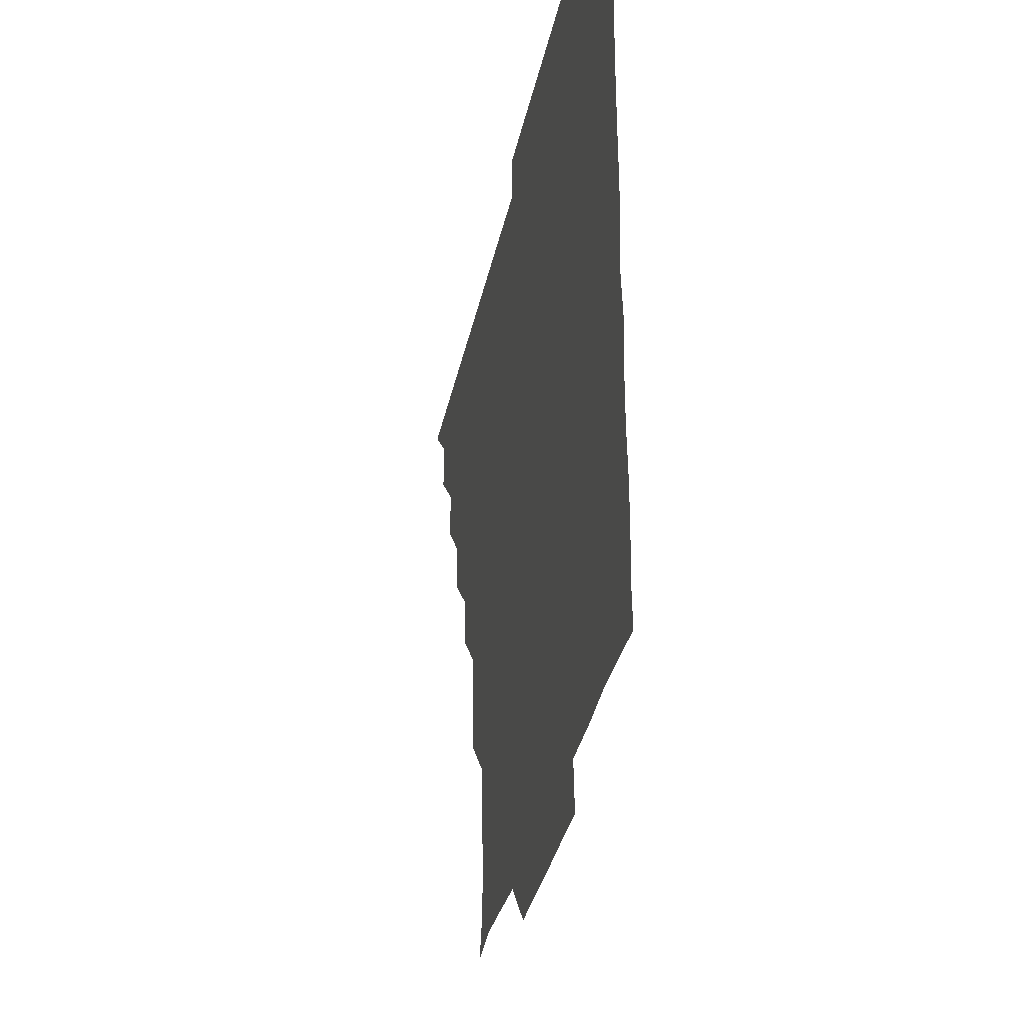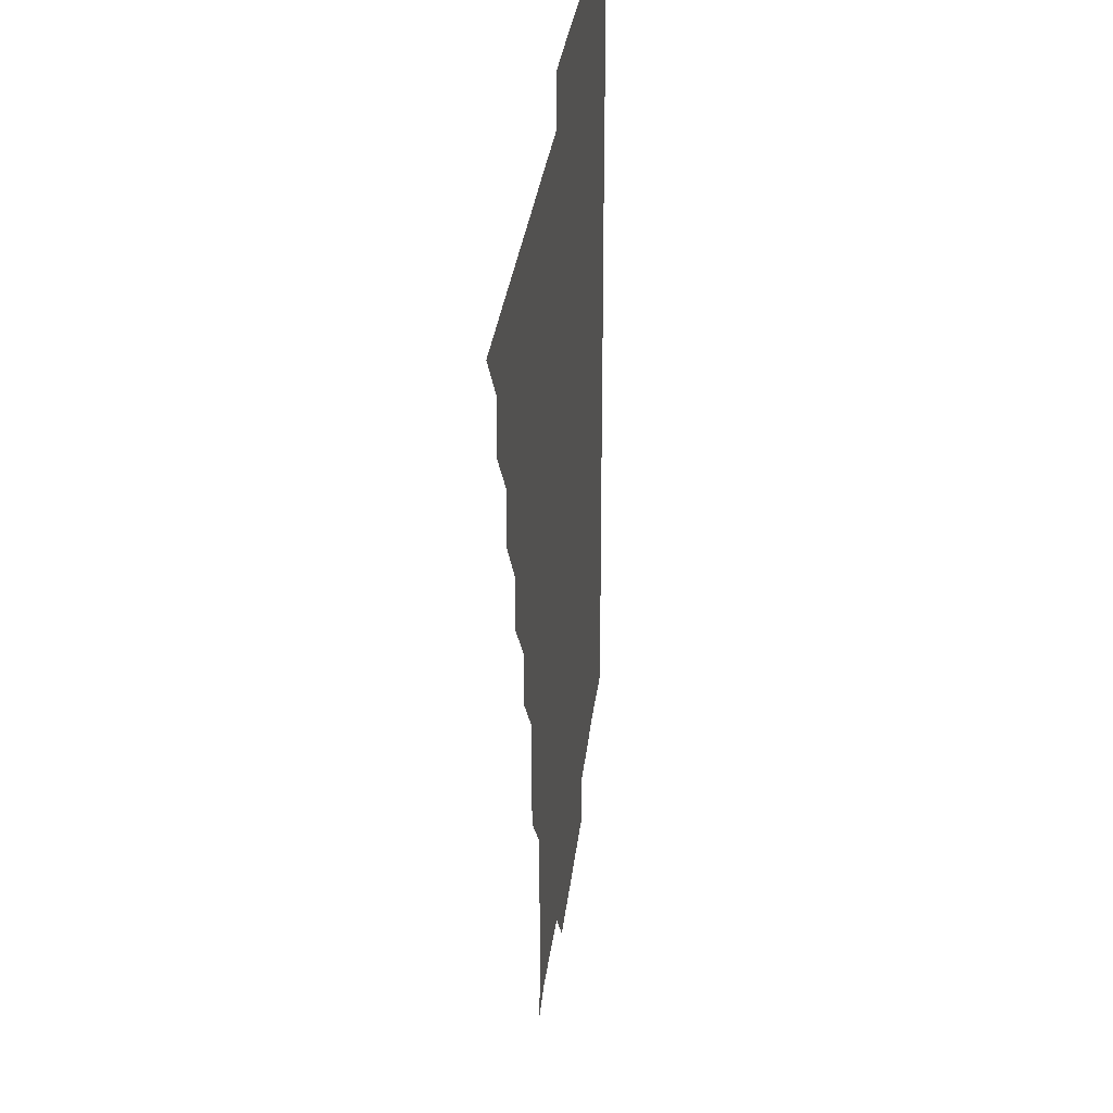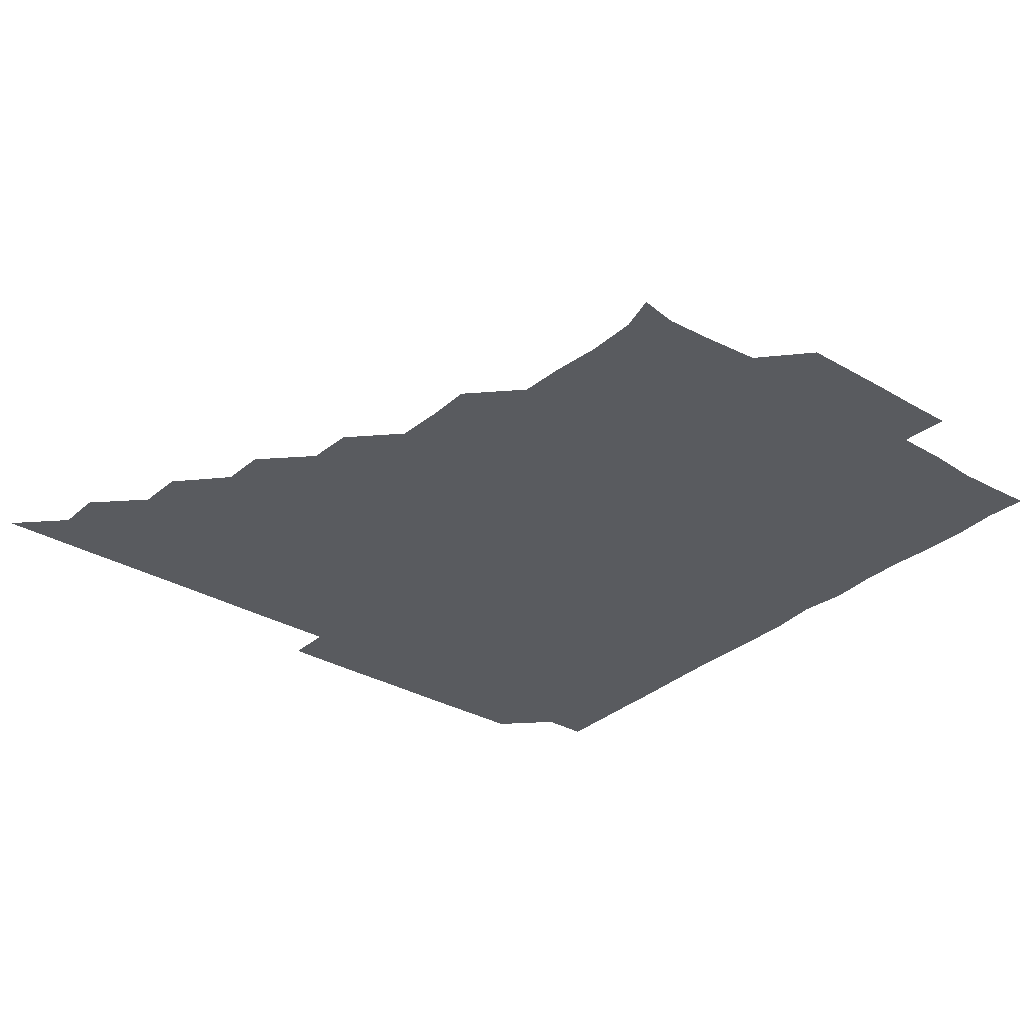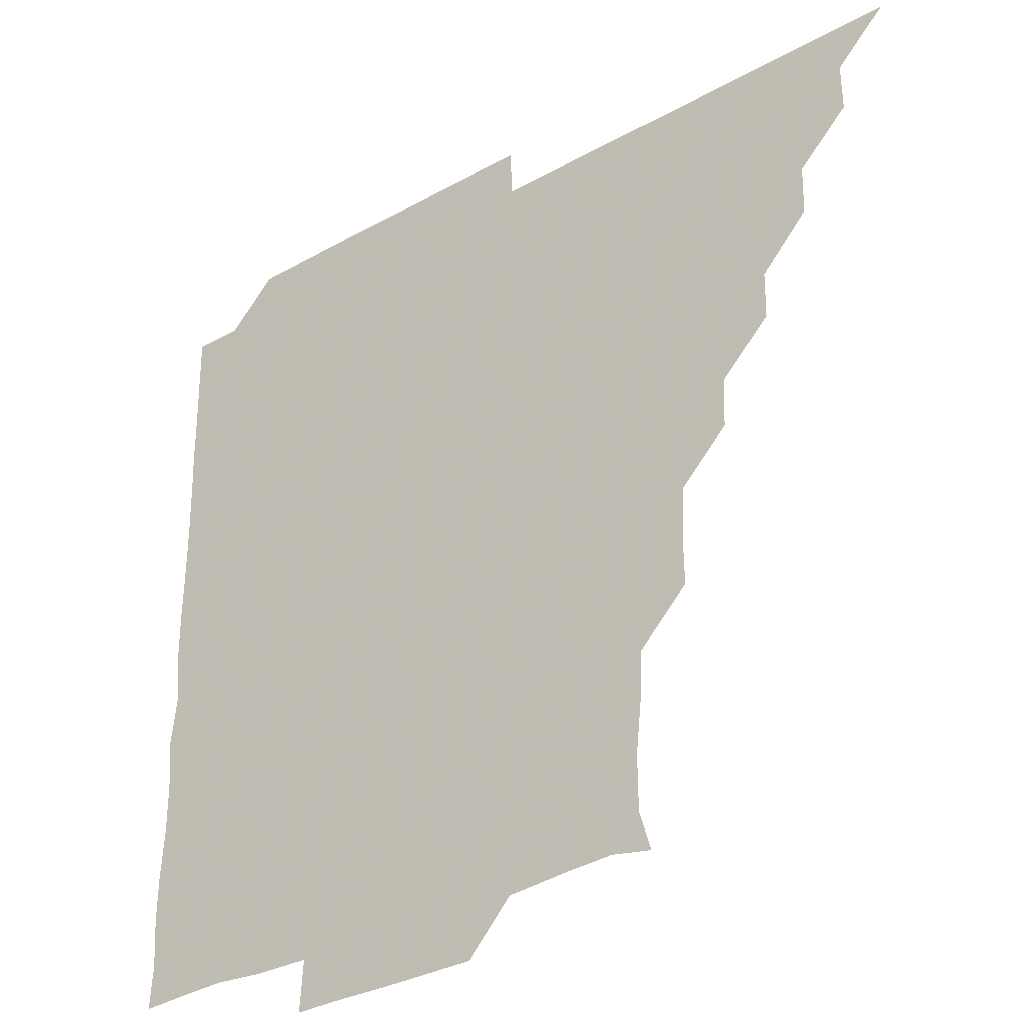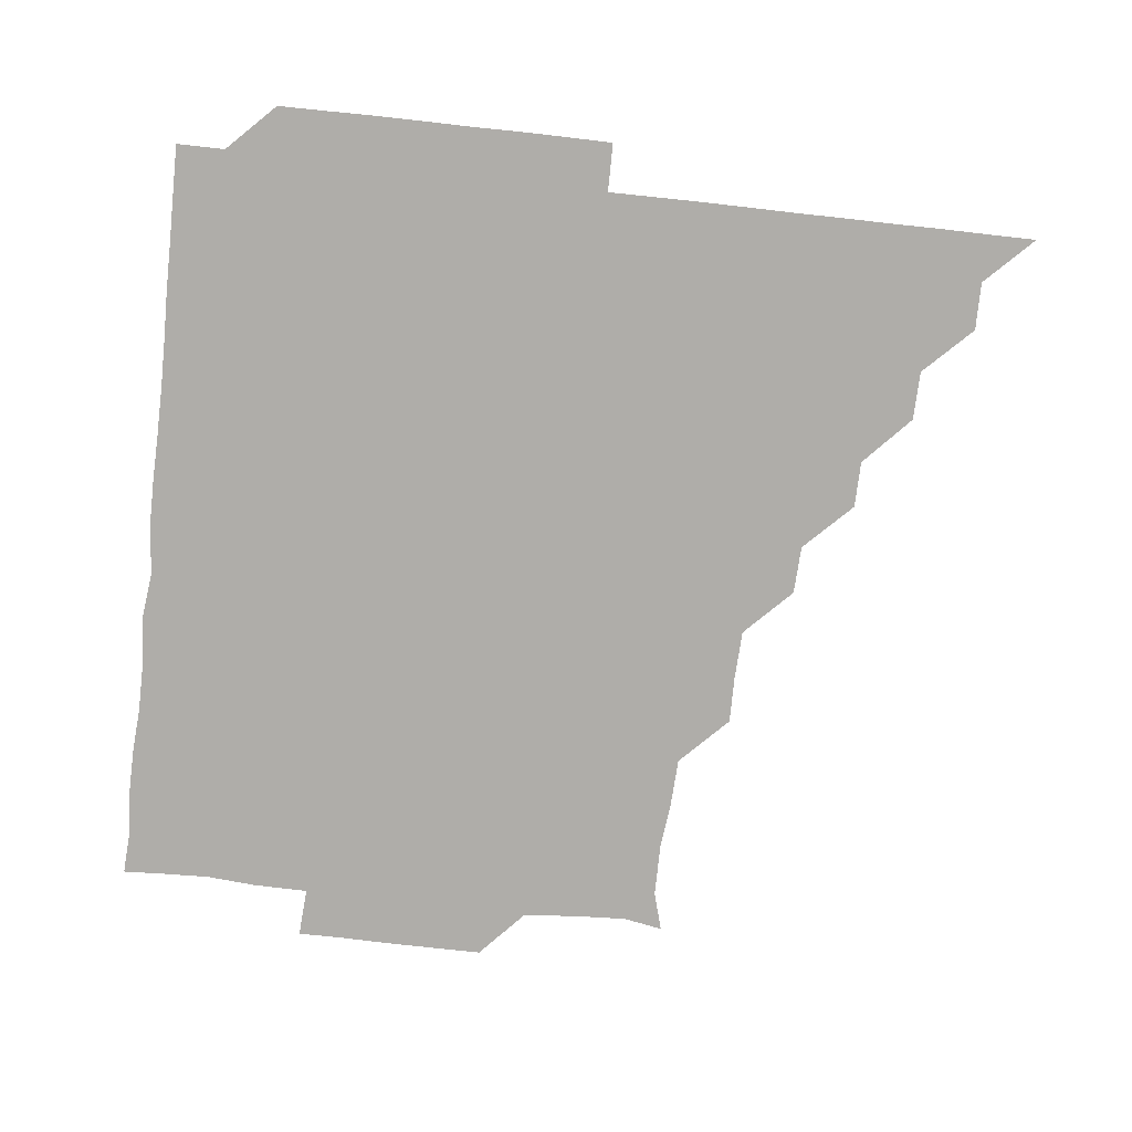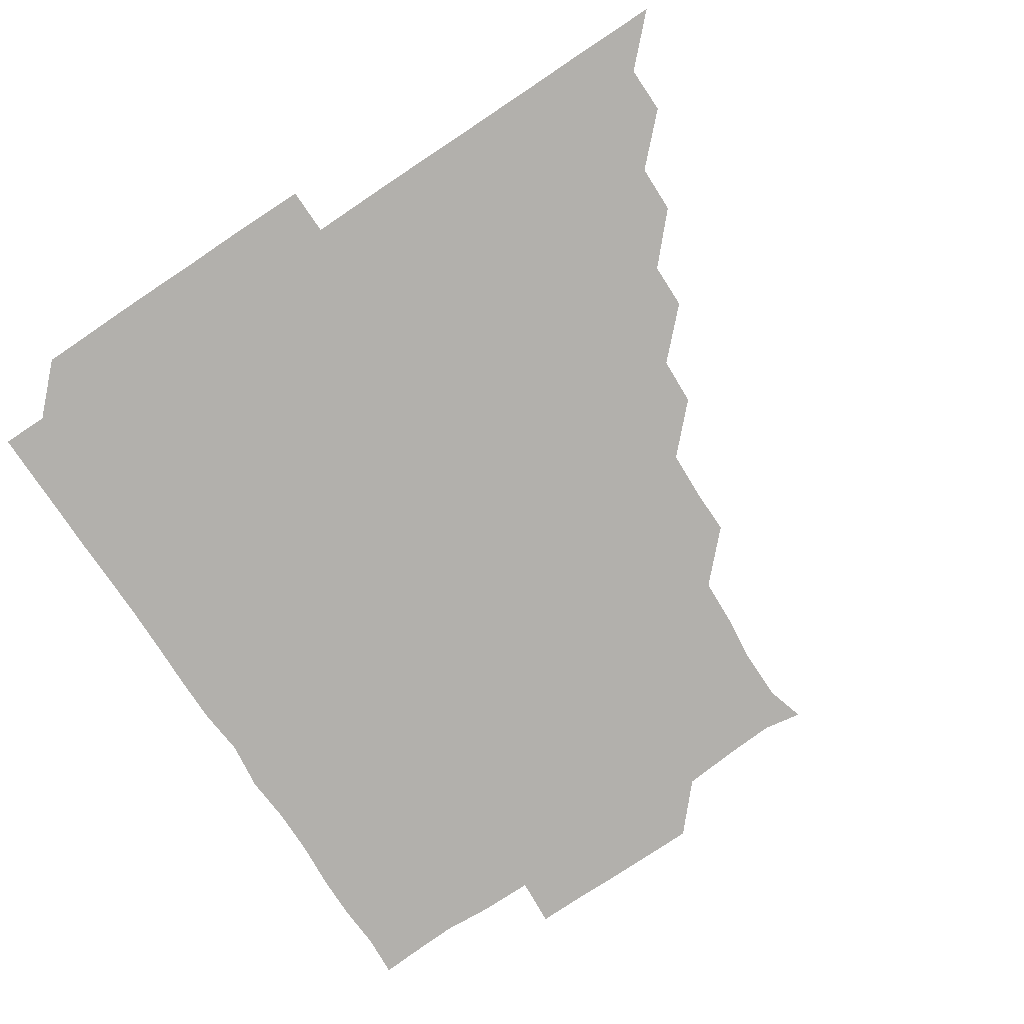
<metadata>
{"format":"obj","ext":"obj","renderer":"f3d","projection":"perspective","resolution":1024,"background":"white","views":[{"elev":-33.8,"azim":78.5,"up":"+Y"},{"elev":29.0,"azim":-83.9,"up":"+Y"},{"elev":-32.0,"azim":-39.3,"up":"+Z"},{"elev":-32.5,"azim":-142.1,"up":"+Y"},{"elev":-77.3,"azim":173.7,"up":"+Z"},{"elev":-78.8,"azim":-146.4,"up":"+Z"}]}
</metadata>
<code>
v 436 391 0
v 451 360.9 0
v 451.1 376 0
v 451 391 0
v 466.4 330.4 0
v 466.1 345.8 0
v 466.1 361.1 0
v 466 376 0
v 466 391.1 0
v 481.1 300.3 0
v 480.8 314.9 0
v 481.3 331.4 0
v 481.1 346.2 0
v 481 361 0
v 481 376 0
v 481 391 0
v 496.8 270 0
v 496.1 285.3 0
v 496.1 301.2 0
v 496.4 316.6 0
v 496 331.1 0
v 496 346 0
v 496 361 0
v 496.1 376 0
v 496 391 0
v 511.9 224.7 0
v 512.1 239.6 0
v 511.5 255 0
v 511.3 271.1 0
v 511.2 286.4 0
v 511.1 301.1 0
v 511.1 316.3 0
v 511 331.1 0
v 511 346 0
v 511 361 0
v 511 376 0
v 511 391 0
v 525.8 150.3 0
v 529.3 162.3 0
v 529.4 179 0
v 527.7 194.4 0
v 527 209.3 0
v 526.1 225.9 0
v 526.2 241.5 0
v 526.1 255.6 0
v 526.1 271.7 0
v 526.1 286 0
v 526 301 0
v 526 316.1 0
v 526 331 0
v 525.9 346 0
v 526 361 0
v 526 376 0
v 526 391.1 0
v 538.2 152.5 0
v 541.7 166 0
v 541.1 180.9 0
v 541.2 196 0
v 541.4 211.8 0
v 541.3 226.4 0
v 540.8 240.8 0
v 541.3 256.3 0
v 540.9 271 0
v 541 286.2 0
v 541.1 301.3 0
v 541.1 316.2 0
v 541 331 0
v 541.1 346 0
v 540.9 361 0
v 541.1 375.9 0
v 540.9 391.1 0
v 553.3 151.7 0
v 556.4 166.8 0
v 556.1 181.1 0
v 555.8 196.8 0
v 556.5 211.6 0
v 556.2 226.2 0
v 556 241.2 0
v 556.3 256.3 0
v 556.1 271.3 0
v 556.1 286.1 0
v 556 301 0
v 555.9 315.8 0
v 556.2 331.3 0
v 556 346 0
v 556.2 360.9 0
v 556 376 0
v 556 391 0
v 571.7 150.2 0
v 570.7 167.1 0
v 571.3 181.9 0
v 570.8 196.6 0
v 572.7 211.1 0
v 570.8 226.7 0
v 571.5 240.7 0
v 571 256.7 0
v 571 270.8 0
v 570.9 286.1 0
v 571.2 301.3 0
v 571 316 0
v 571 331 0
v 571 346 0
v 571 361 0
v 571.1 375.8 0
v 571.1 390.9 0
v 571.3 406.2 0
v 585.4 135.2 0
v 586.2 151.6 0
v 586.4 166.1 0
v 585.7 181.8 0
v 586.3 192.9 0
v 584.9 211.8 0
v 585.6 225.4 0
v 586 241.8 0
v 586 256.2 0
v 586.1 271.4 0
v 586 286.2 0
v 586.1 301.3 0
v 586.1 316.3 0
v 586 331 0
v 586.1 346 0
v 586 361 0
v 586 375.9 0
v 586 391 0
v 585.9 406.3 0
v 600.8 135.2 0
v 600.7 151.4 0
v 601.5 166.5 0
v 600.6 181.4 0
v 601.3 196.9 0
v 600.6 211.8 0
v 601.7 226 0
v 600.7 241.3 0
v 601.1 256.3 0
v 601 271.1 0
v 601 285.8 0
v 601 301.1 0
v 601 315.9 0
v 601.1 331.1 0
v 601 346 0
v 601.1 360.9 0
v 601 376 0
v 601 390.9 0
v 600.8 406.4 0
v 616.1 135.1 0
v 615.4 151.4 0
v 616.1 166.6 0
v 616.5 181.7 0
v 616.2 196.4 0
v 616 210.7 0
v 615.7 226.8 0
v 616.2 241 0
v 615.9 256.2 0
v 616 271.1 0
v 616 286.3 0
v 616 301.1 0
v 616.1 316.2 0
v 616 331.1 0
v 616 346 0
v 616 361 0
v 616 376 0
v 616.1 390.8 0
v 615.8 406.2 0
v 631.6 135.4 0
v 630.9 150.6 0
v 630.6 166.4 0
v 631.5 181.3 0
v 630.5 196.4 0
v 631 212 0
v 631 225.9 0
v 630.9 241.6 0
v 630.9 256.3 0
v 631 271.5 0
v 631.1 286 0
v 631.1 301 0
v 631 316.2 0
v 631 331 0
v 631.1 346.1 0
v 631.2 360.9 0
v 631 376 0
v 631.1 390.8 0
v 630.8 406.3 0
v 646 135.3 0
v 645 150.7 0
v 645.3 166.2 0
v 645.9 182.4 0
v 646.2 196.5 0
v 646.1 211.1 0
v 646 226.2 0
v 645.9 241.2 0
v 645.9 256.1 0
v 646.1 271 0
v 646 286 0
v 645.9 301.6 0
v 646.1 316 0
v 646 330.8 0
v 646.1 346.2 0
v 646.1 361 0
v 646.1 375.9 0
v 646.2 390.6 0
v 645.5 406.3 0
v 662.4 150.8 0
v 660.8 166.5 0
v 660.6 181.7 0
v 660.6 196.6 0
v 660.9 211.9 0
v 661 226.5 0
v 660.9 241.4 0
v 661.1 255.8 0
v 660.8 271.3 0
v 660.9 286.6 0
v 660.9 301.1 0
v 661.1 316.2 0
v 661 331.1 0
v 661 346.1 0
v 661 361 0
v 661.1 376 0
v 661.1 390.8 0
v 660.6 406.1 0
v 678.1 152 0
v 676.2 166.6 0
v 675.3 182.5 0
v 676 196.1 0
v 675.4 211.8 0
v 675.6 226.5 0
v 675.7 241.6 0
v 675.9 256.4 0
v 675.9 271.5 0
v 675.7 286.5 0
v 676 301 0
v 675.9 316.6 0
v 676 331.1 0
v 676 346.2 0
v 676 361 0
v 676.1 375.9 0
v 676 391 0
v 675.8 405.9 0
v 692.8 151.5 0
v 691.2 166.7 0
v 690.4 183.3 0
v 690.3 197.4 0
v 689.5 212.1 0
v 690 226.4 0
v 690.9 241 0
v 690.4 256.1 0
v 690.2 272 0
v 690.5 286.3 0
v 690.6 301.3 0
v 690.4 316.6 0
v 691 330.9 0
v 690.8 346.4 0
v 691.1 361 0
v 691.1 376 0
v 690.9 391 0
v 706 150.8 0
v 705.1 164.1 0
v 706.1 178.4 0
v 705.9 192.5 0
v 704.9 207.2 0
v 704.8 222.7 0
v 706 238.2 0
v 704.1 253.5 0
v 705.6 269 0
v 705.7 284.1 0
v 705.3 299.3 0
v 705.2 314.8 0
v 705.4 330.5 0
v 705.7 345.6 0
v 705.7 361.1 0
v 705.9 376.1 0
v 706 391 0
v 721 391 0
f 3 4 1
f 6 7 2
f 2 7 3
f 7 8 3
f 3 8 4
f 8 9 4
f 11 12 5
f 5 12 6
f 12 13 6
f 6 13 7
f 13 14 7
f 7 14 8
f 14 15 8
f 8 15 9
f 15 16 9
f 18 19 10
f 10 19 11
f 19 20 11
f 11 20 12
f 20 21 12
f 12 21 13
f 21 22 13
f 13 22 14
f 22 23 14
f 14 23 15
f 23 24 15
f 15 24 16
f 24 25 16
f 28 29 17
f 17 29 18
f 29 30 18
f 18 30 19
f 30 31 19
f 19 31 20
f 31 32 20
f 20 32 21
f 32 33 21
f 21 33 22
f 33 34 22
f 22 34 23
f 34 35 23
f 23 35 24
f 35 36 24
f 24 36 25
f 36 37 25
f 42 43 26
f 26 43 27
f 43 44 27
f 27 44 28
f 44 45 28
f 28 45 29
f 45 46 29
f 29 46 30
f 46 47 30
f 30 47 31
f 47 48 31
f 31 48 32
f 48 49 32
f 32 49 33
f 49 50 33
f 33 50 34
f 50 51 34
f 34 51 35
f 51 52 35
f 35 52 36
f 52 53 36
f 36 53 37
f 53 54 37
f 38 55 39
f 55 56 39
f 39 56 40
f 56 57 40
f 40 57 41
f 57 58 41
f 41 58 42
f 58 59 42
f 42 59 43
f 59 60 43
f 43 60 44
f 60 61 44
f 44 61 45
f 61 62 45
f 45 62 46
f 62 63 46
f 46 63 47
f 63 64 47
f 47 64 48
f 64 65 48
f 48 65 49
f 65 66 49
f 49 66 50
f 66 67 50
f 50 67 51
f 67 68 51
f 51 68 52
f 68 69 52
f 52 69 53
f 69 70 53
f 53 70 54
f 70 71 54
f 55 72 56
f 72 73 56
f 56 73 57
f 73 74 57
f 57 74 58
f 74 75 58
f 58 75 59
f 75 76 59
f 59 76 60
f 76 77 60
f 60 77 61
f 77 78 61
f 61 78 62
f 78 79 62
f 62 79 63
f 79 80 63
f 63 80 64
f 80 81 64
f 64 81 65
f 81 82 65
f 65 82 66
f 82 83 66
f 66 83 67
f 83 84 67
f 67 84 68
f 84 85 68
f 68 85 69
f 85 86 69
f 69 86 70
f 86 87 70
f 70 87 71
f 87 88 71
f 72 89 73
f 89 90 73
f 73 90 74
f 90 91 74
f 74 91 75
f 91 92 75
f 75 92 76
f 92 93 76
f 76 93 77
f 93 94 77
f 77 94 78
f 94 95 78
f 78 95 79
f 95 96 79
f 79 96 80
f 96 97 80
f 80 97 81
f 97 98 81
f 81 98 82
f 98 99 82
f 82 99 83
f 99 100 83
f 83 100 84
f 100 101 84
f 84 101 85
f 101 102 85
f 85 102 86
f 102 103 86
f 86 103 87
f 103 104 87
f 87 104 88
f 104 105 88
f 107 108 89
f 89 108 90
f 108 109 90
f 90 109 91
f 109 110 91
f 91 110 92
f 110 111 92
f 92 111 93
f 111 112 93
f 93 112 94
f 112 113 94
f 94 113 95
f 113 114 95
f 95 114 96
f 114 115 96
f 96 115 97
f 115 116 97
f 97 116 98
f 116 117 98
f 98 117 99
f 117 118 99
f 99 118 100
f 118 119 100
f 100 119 101
f 119 120 101
f 101 120 102
f 120 121 102
f 102 121 103
f 121 122 103
f 103 122 104
f 122 123 104
f 104 123 105
f 123 124 105
f 105 124 106
f 124 125 106
f 107 126 108
f 126 127 108
f 108 127 109
f 127 128 109
f 109 128 110
f 128 129 110
f 110 129 111
f 129 130 111
f 111 130 112
f 130 131 112
f 112 131 113
f 131 132 113
f 113 132 114
f 132 133 114
f 114 133 115
f 133 134 115
f 115 134 116
f 134 135 116
f 116 135 117
f 135 136 117
f 117 136 118
f 136 137 118
f 118 137 119
f 137 138 119
f 119 138 120
f 138 139 120
f 120 139 121
f 139 140 121
f 121 140 122
f 140 141 122
f 122 141 123
f 141 142 123
f 123 142 124
f 142 143 124
f 124 143 125
f 143 144 125
f 126 145 127
f 145 146 127
f 127 146 128
f 146 147 128
f 128 147 129
f 147 148 129
f 129 148 130
f 148 149 130
f 130 149 131
f 149 150 131
f 131 150 132
f 150 151 132
f 132 151 133
f 151 152 133
f 133 152 134
f 152 153 134
f 134 153 135
f 153 154 135
f 135 154 136
f 154 155 136
f 136 155 137
f 155 156 137
f 137 156 138
f 156 157 138
f 138 157 139
f 157 158 139
f 139 158 140
f 158 159 140
f 140 159 141
f 159 160 141
f 141 160 142
f 160 161 142
f 142 161 143
f 161 162 143
f 143 162 144
f 162 163 144
f 145 164 146
f 164 165 146
f 146 165 147
f 165 166 147
f 147 166 148
f 166 167 148
f 148 167 149
f 167 168 149
f 149 168 150
f 168 169 150
f 150 169 151
f 169 170 151
f 151 170 152
f 170 171 152
f 152 171 153
f 171 172 153
f 153 172 154
f 172 173 154
f 154 173 155
f 173 174 155
f 155 174 156
f 174 175 156
f 156 175 157
f 175 176 157
f 157 176 158
f 176 177 158
f 158 177 159
f 177 178 159
f 159 178 160
f 178 179 160
f 160 179 161
f 179 180 161
f 161 180 162
f 180 181 162
f 162 181 163
f 181 182 163
f 164 183 165
f 183 184 165
f 165 184 166
f 184 185 166
f 166 185 167
f 185 186 167
f 167 186 168
f 186 187 168
f 168 187 169
f 187 188 169
f 169 188 170
f 188 189 170
f 170 189 171
f 189 190 171
f 171 190 172
f 190 191 172
f 172 191 173
f 191 192 173
f 173 192 174
f 192 193 174
f 174 193 175
f 193 194 175
f 175 194 176
f 194 195 176
f 176 195 177
f 195 196 177
f 177 196 178
f 196 197 178
f 178 197 179
f 197 198 179
f 179 198 180
f 198 199 180
f 180 199 181
f 199 200 181
f 181 200 182
f 200 201 182
f 184 202 185
f 202 203 185
f 185 203 186
f 203 204 186
f 186 204 187
f 204 205 187
f 187 205 188
f 205 206 188
f 188 206 189
f 206 207 189
f 189 207 190
f 207 208 190
f 190 208 191
f 208 209 191
f 191 209 192
f 209 210 192
f 192 210 193
f 210 211 193
f 193 211 194
f 211 212 194
f 194 212 195
f 212 213 195
f 195 213 196
f 213 214 196
f 196 214 197
f 214 215 197
f 197 215 198
f 215 216 198
f 198 216 199
f 216 217 199
f 199 217 200
f 217 218 200
f 200 218 201
f 218 219 201
f 202 220 203
f 220 221 203
f 203 221 204
f 221 222 204
f 204 222 205
f 222 223 205
f 205 223 206
f 223 224 206
f 206 224 207
f 224 225 207
f 207 225 208
f 225 226 208
f 208 226 209
f 226 227 209
f 209 227 210
f 227 228 210
f 210 228 211
f 228 229 211
f 211 229 212
f 229 230 212
f 212 230 213
f 230 231 213
f 213 231 214
f 231 232 214
f 214 232 215
f 232 233 215
f 215 233 216
f 233 234 216
f 216 234 217
f 234 235 217
f 217 235 218
f 235 236 218
f 218 236 219
f 236 237 219
f 220 238 221
f 238 239 221
f 221 239 222
f 239 240 222
f 222 240 223
f 240 241 223
f 223 241 224
f 241 242 224
f 224 242 225
f 242 243 225
f 225 243 226
f 243 244 226
f 226 244 227
f 244 245 227
f 227 245 228
f 245 246 228
f 228 246 229
f 246 247 229
f 229 247 230
f 247 248 230
f 230 248 231
f 248 249 231
f 231 249 232
f 249 250 232
f 232 250 233
f 250 251 233
f 233 251 234
f 251 252 234
f 234 252 235
f 252 253 235
f 235 253 236
f 253 254 236
f 236 254 237
f 238 255 239
f 255 256 239
f 239 256 240
f 256 257 240
f 240 257 241
f 257 258 241
f 241 258 242
f 258 259 242
f 242 259 243
f 259 260 243
f 243 260 244
f 260 261 244
f 244 261 245
f 261 262 245
f 245 262 246
f 262 263 246
f 246 263 247
f 263 264 247
f 247 264 248
f 264 265 248
f 248 265 249
f 265 266 249
f 249 266 250
f 266 267 250
f 250 267 251
f 267 268 251
f 251 268 252
f 268 269 252
f 252 269 253
f 269 270 253
f 253 270 254
f 270 271 254

</code>
